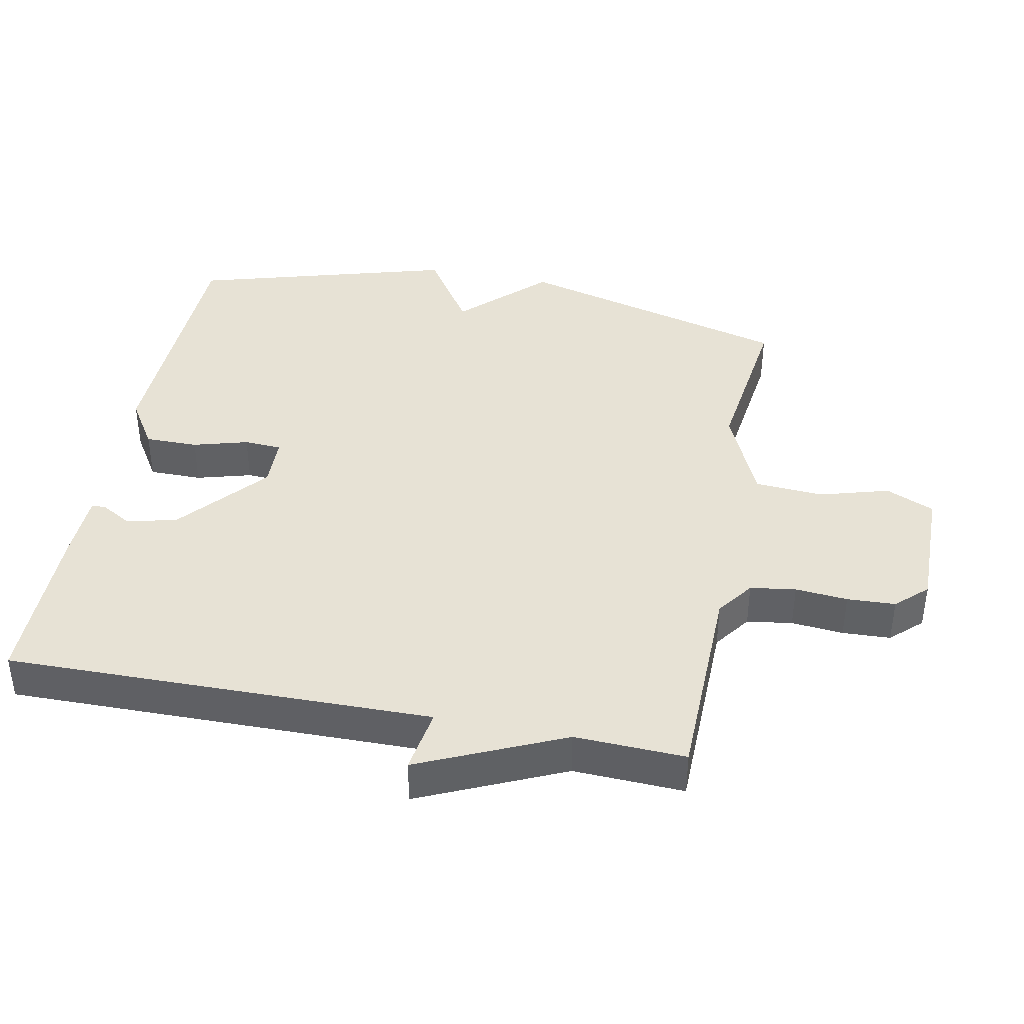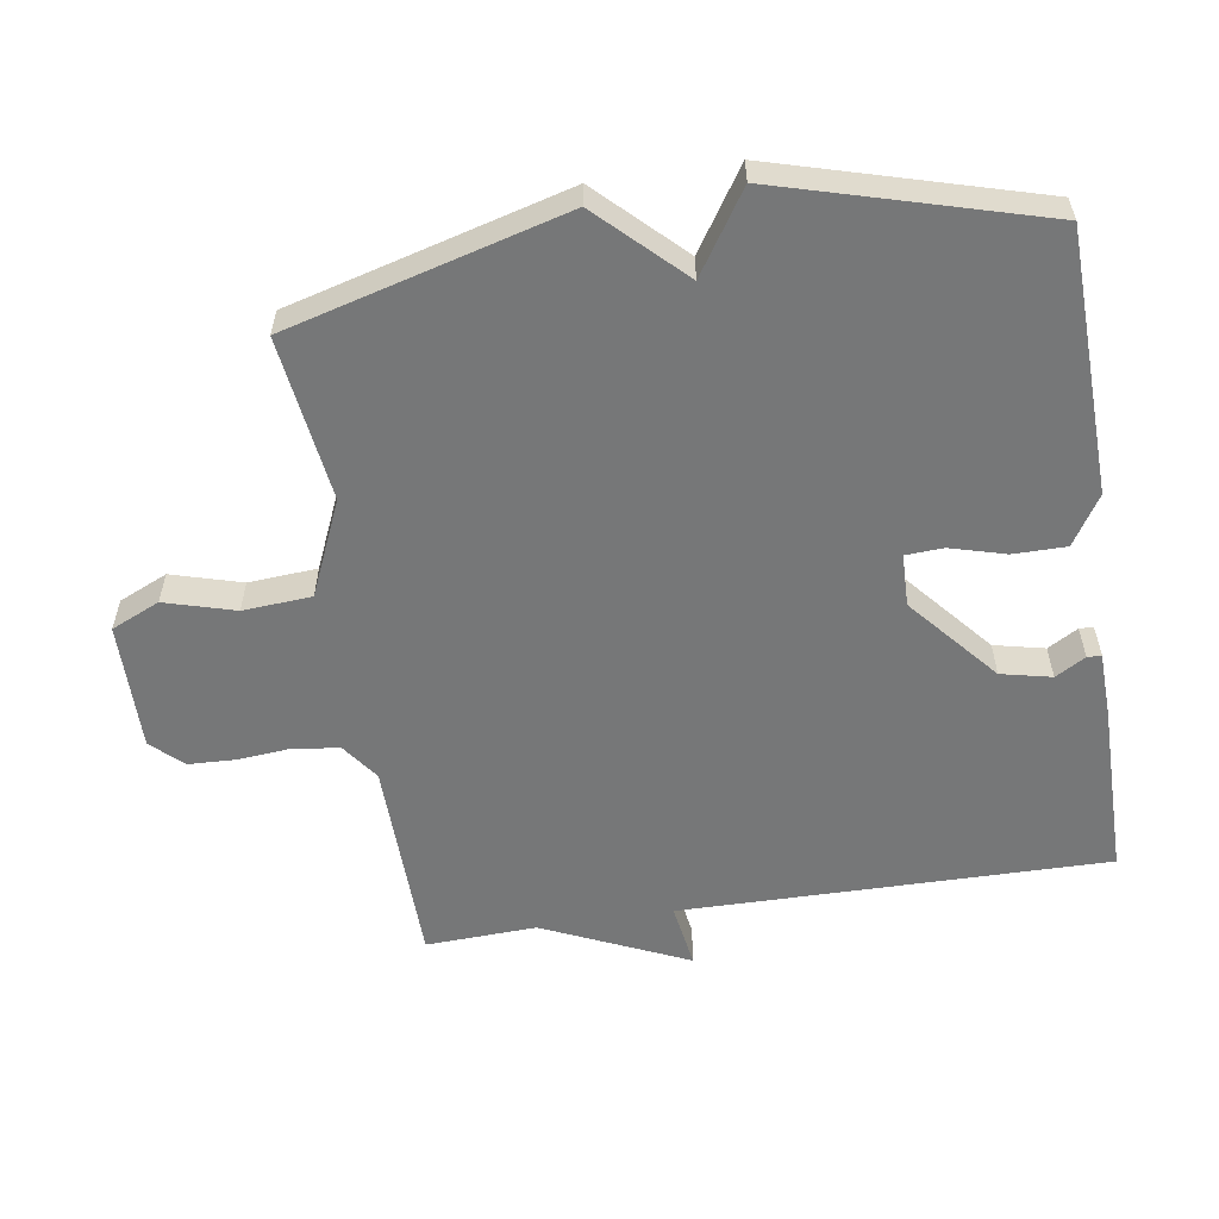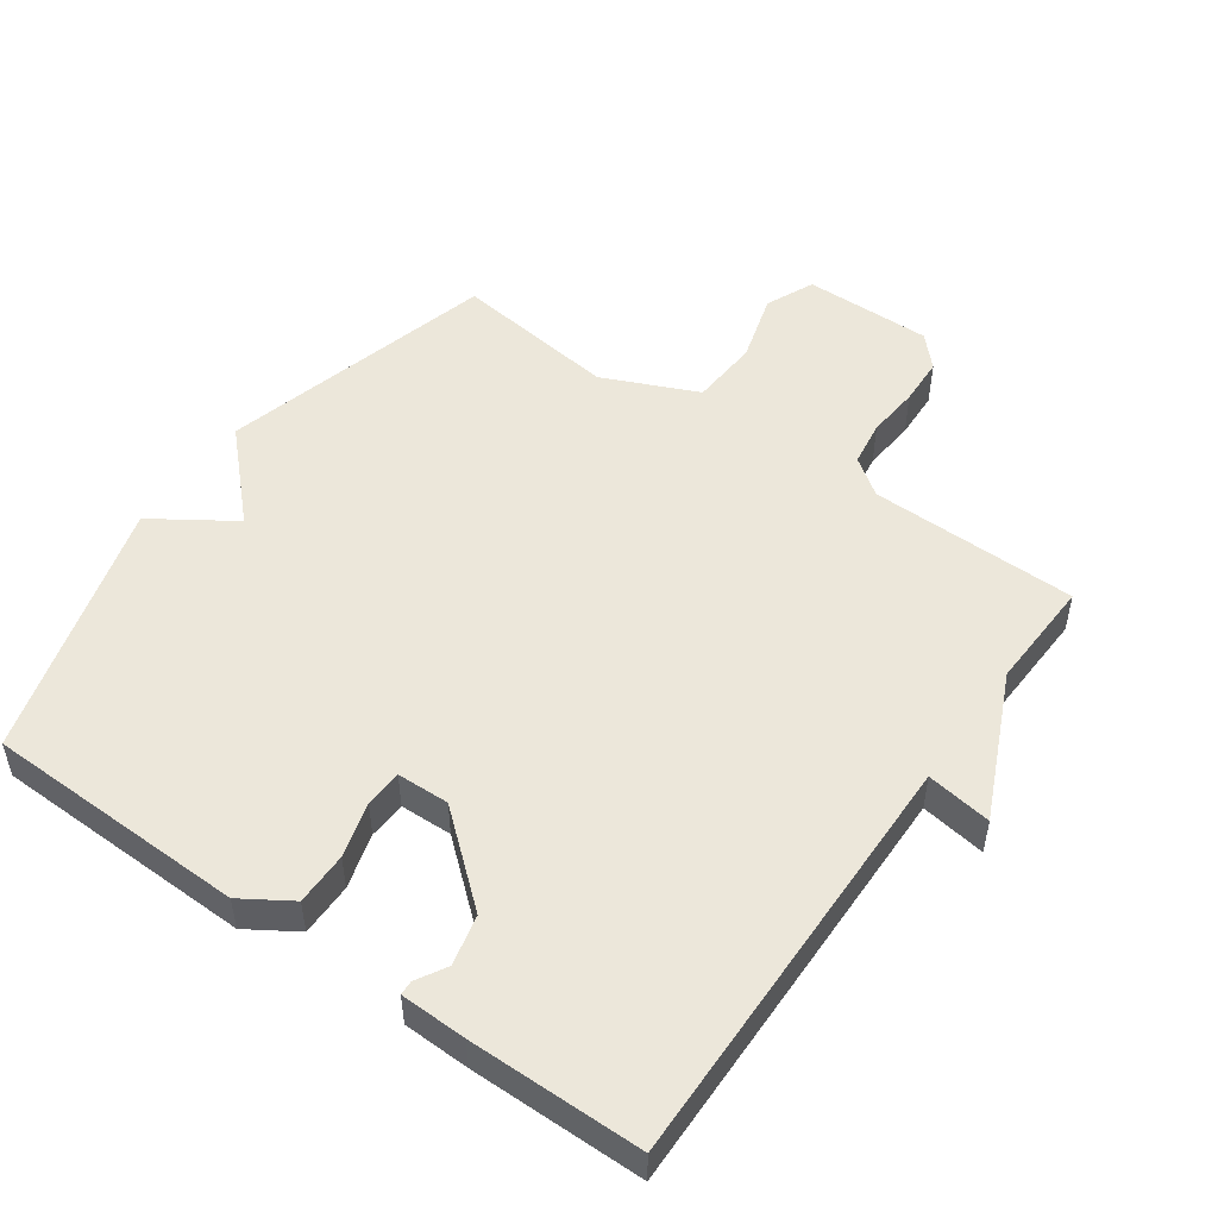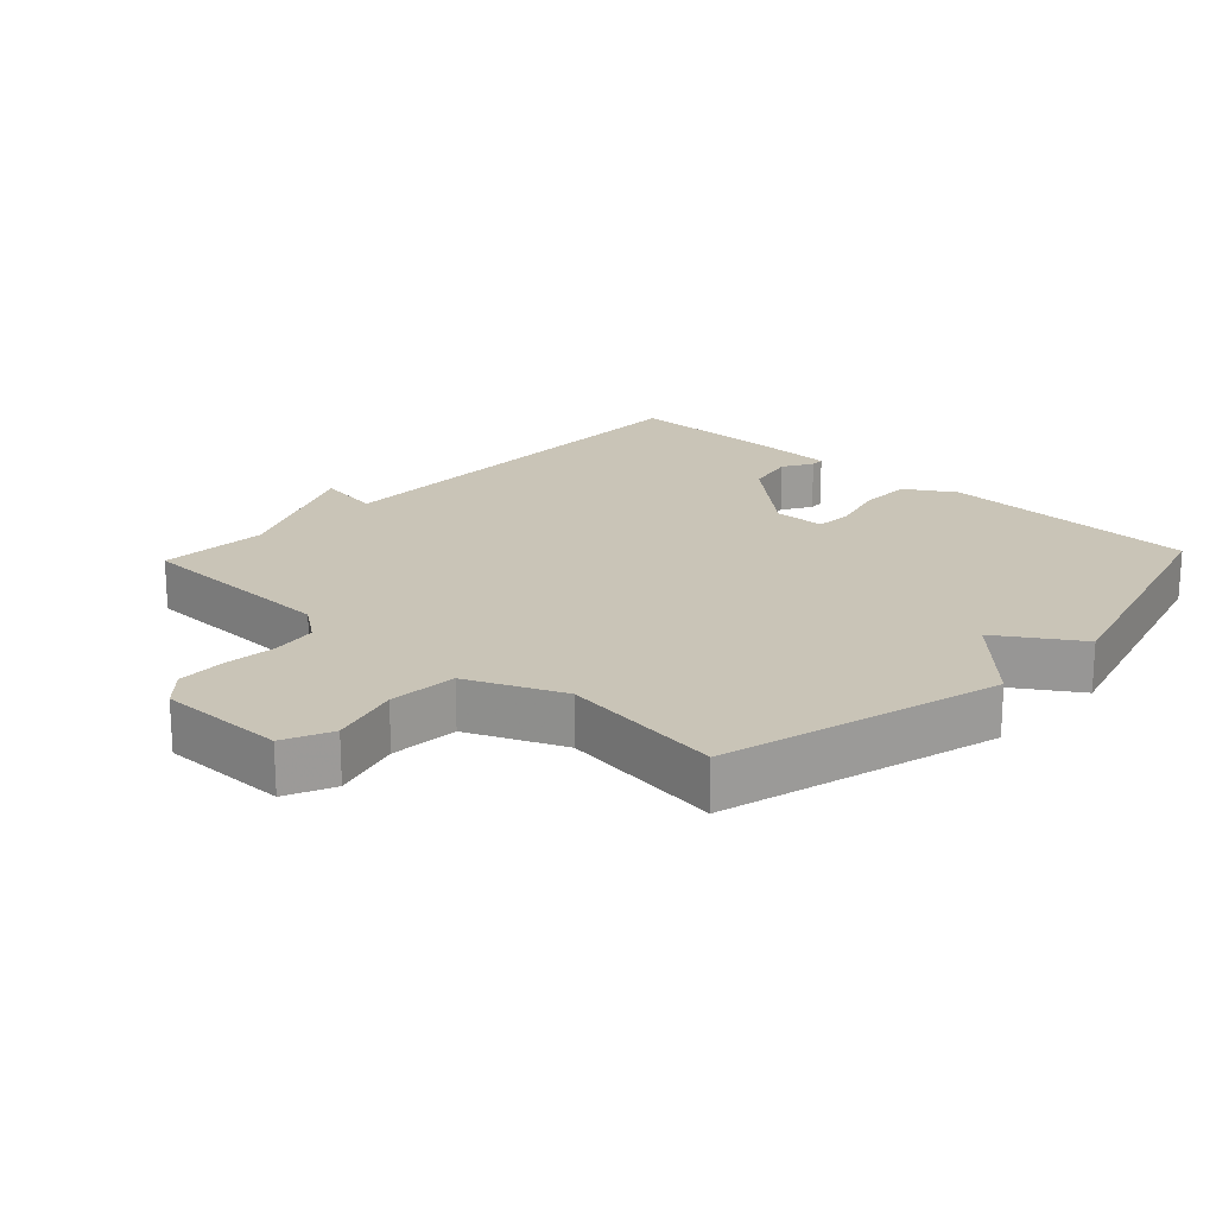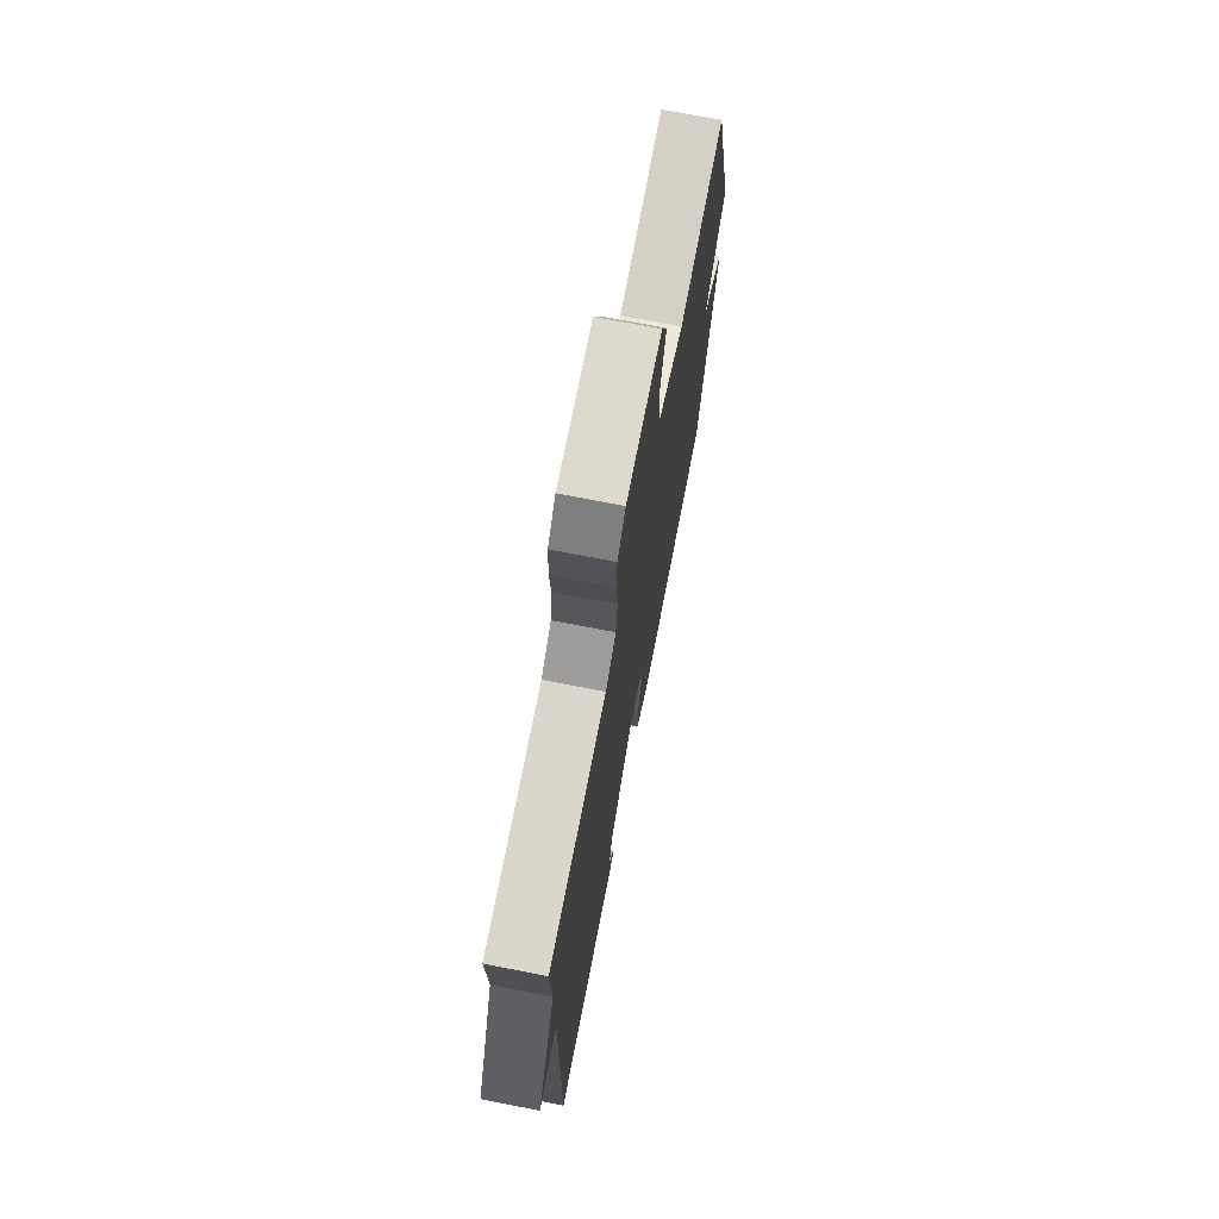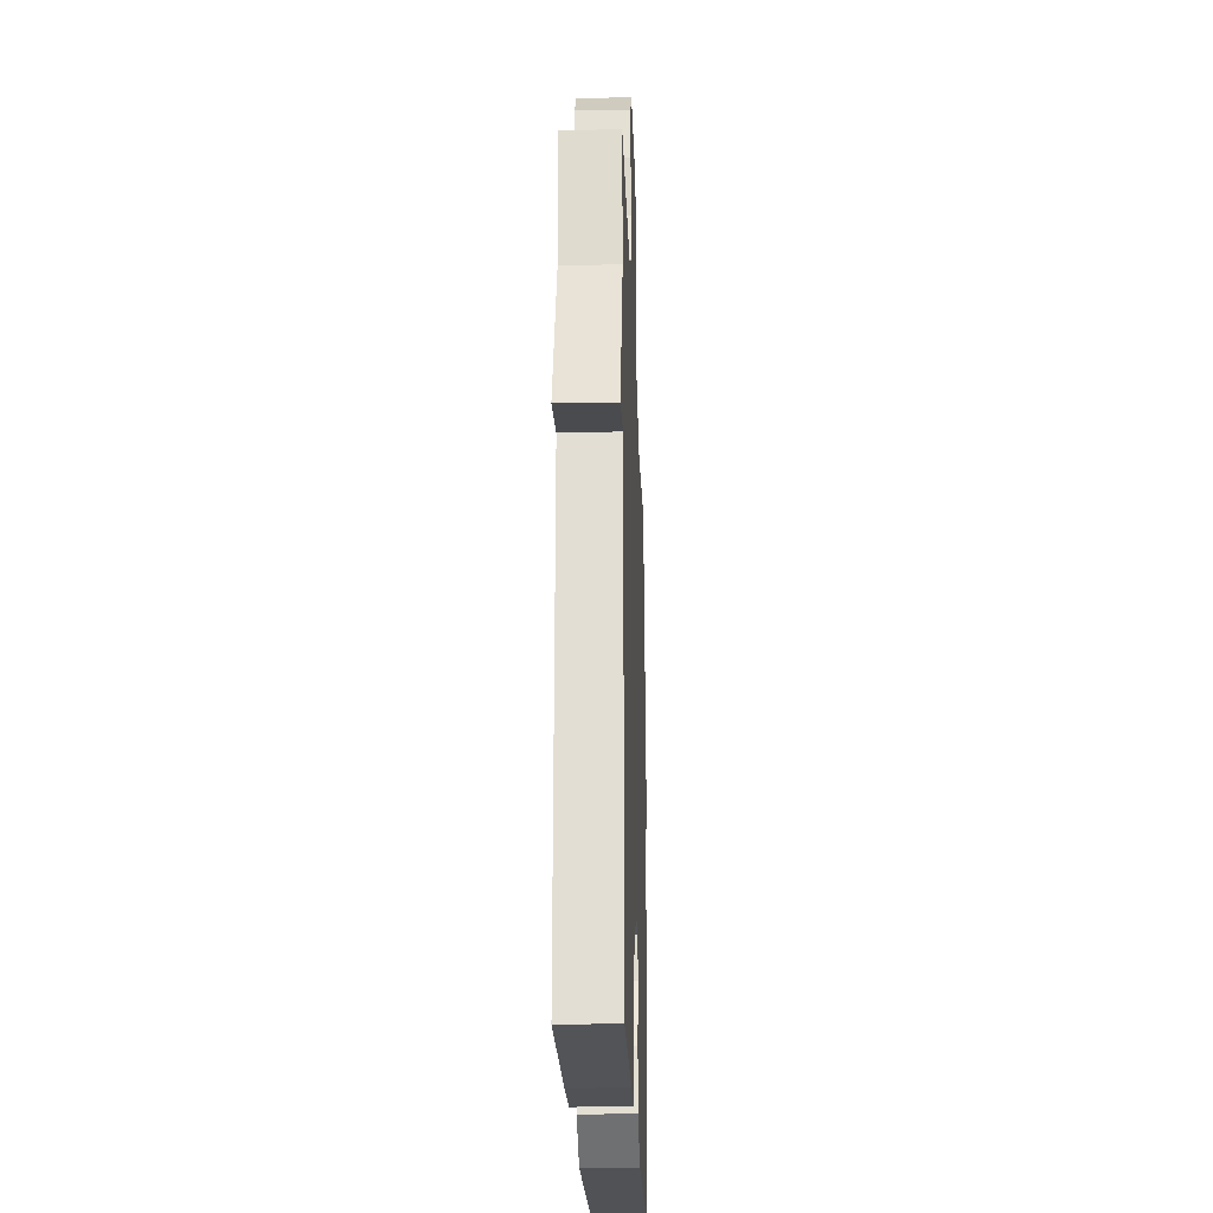
<metadata>
{"format":"obj","ext":"obj","renderer":"f3d","projection":"perspective","resolution":1024,"background":"white","views":[{"elev":40.3,"azim":-78.9,"up":"+Y"},{"elev":-57.0,"azim":98.9,"up":"+Y"},{"elev":50.8,"azim":-144.9,"up":"+Y"},{"elev":19.9,"azim":43.3,"up":"+Y"},{"elev":72.6,"azim":-79.0,"up":"+Z"},{"elev":-22.9,"azim":-88.0,"up":"+Z"}]}
</metadata>
<code>
v -0.5 0.07 0.5
v -0.19 0.07 0.506
v -0.135 0.07 0.546
v -0.125 0.07 0.614
v -0.132 0.07 0.692
v -0.129 0.07 0.764
v -0.086 0.07 0.81
v 0.105 0.07 0.808
v 0.137 0.07 0.736
v 0.107 0.07 0.632
v 0.114 0.07 0.53
v 0.255 0.07 0.468
v 0.5 0.07 0.5
v 0.611 0.07 0.088
v 0.492 0.07 -0.034
v 0.611 0.07 -0.112
v 0.5 0.07 -0.5
v 0.11 0.07 -0.511
v 0.037 0.07 -0.465
v 0.037 0.07 -0.386
v 0.06 0.07 -0.304
v 0.057 0.07 -0.248
v -0.021 0.07 -0.246
v -0.151 0.07 -0.357
v -0.168 0.07 -0.432
v -0.142 0.07 -0.477
v -0.143 0.07 -0.498
v -0.242 0.07 -0.501
v -0.5 0.07 -0.5
v -0.493 0.07 0.135
v -0.59 0.07 0.12
v -0.493 0.07 0.335
v -0.5 0 0.5
v -0.19 0 0.506
v -0.135 0 0.546
v -0.125 0 0.614
v -0.132 0 0.692
v -0.129 0 0.764
v -0.086 0 0.81
v 0.105 0 0.808
v 0.137 0 0.736
v 0.107 0 0.632
v 0.114 0 0.53
v 0.255 0 0.468
v 0.5 0 0.5
v 0.611 0 0.088
v 0.492 0 -0.034
v 0.611 0 -0.112
v 0.5 0 -0.5
v 0.11 0 -0.511
v 0.037 0 -0.465
v 0.037 0 -0.386
v 0.06 0 -0.304
v 0.057 0 -0.248
v -0.021 0 -0.246
v -0.151 0 -0.357
v -0.168 0 -0.432
v -0.142 0 -0.477
v -0.143 0 -0.498
v -0.242 0 -0.501
v -0.5 0 -0.5
v -0.493 0 0.135
v -0.59 0 0.12
v -0.493 0 0.335
f 30 31 32
f 27 28 29 30
f 27 30 32
f 25 26 27
f 25 27 32
f 32 1 2
f 25 32 2
f 24 25 2
f 19 20 21
f 18 19 21
f 17 18 21
f 16 17 21
f 15 16 21
f 15 21 22
f 14 15 22
f 13 14 22
f 12 13 22
f 11 12 22 23
f 8 9 10
f 7 8 10
f 6 7 10
f 5 6 10
f 4 5 10
f 11 23 24
f 10 11 24
f 4 10 24
f 3 4 24
f 2 3 24
f 64 63 62
f 62 61 60 59
f 64 62 59
f 59 58 57
f 64 59 57
f 34 33 64
f 34 64 57
f 34 57 56
f 53 52 51
f 53 51 50
f 53 50 49
f 53 49 48
f 53 48 47
f 54 53 47
f 54 47 46
f 54 46 45
f 54 45 44
f 55 54 44 43
f 42 41 40
f 42 40 39
f 42 39 38
f 42 38 37
f 42 37 36
f 56 55 43
f 56 43 42
f 56 42 36
f 56 36 35
f 56 35 34
f 1 33 34 2
f 2 34 35 3
f 3 35 36 4
f 4 36 37 5
f 5 37 38 6
f 6 38 39 7
f 7 39 40 8
f 8 40 41 9
f 9 41 42 10
f 10 42 43 11
f 11 43 44 12
f 12 44 45 13
f 13 45 46 14
f 14 46 47 15
f 15 47 48 16
f 16 48 49 17
f 17 49 50 18
f 18 50 51 19
f 19 51 52 20
f 20 52 53 21
f 21 53 54 22
f 22 54 55 23
f 23 55 56 24
f 24 56 57 25
f 25 57 58 26
f 26 58 59 27
f 27 59 60 28
f 28 60 61 29
f 29 61 62 30
f 30 62 63 31
f 31 63 64 32
f 32 64 33 1

</code>
